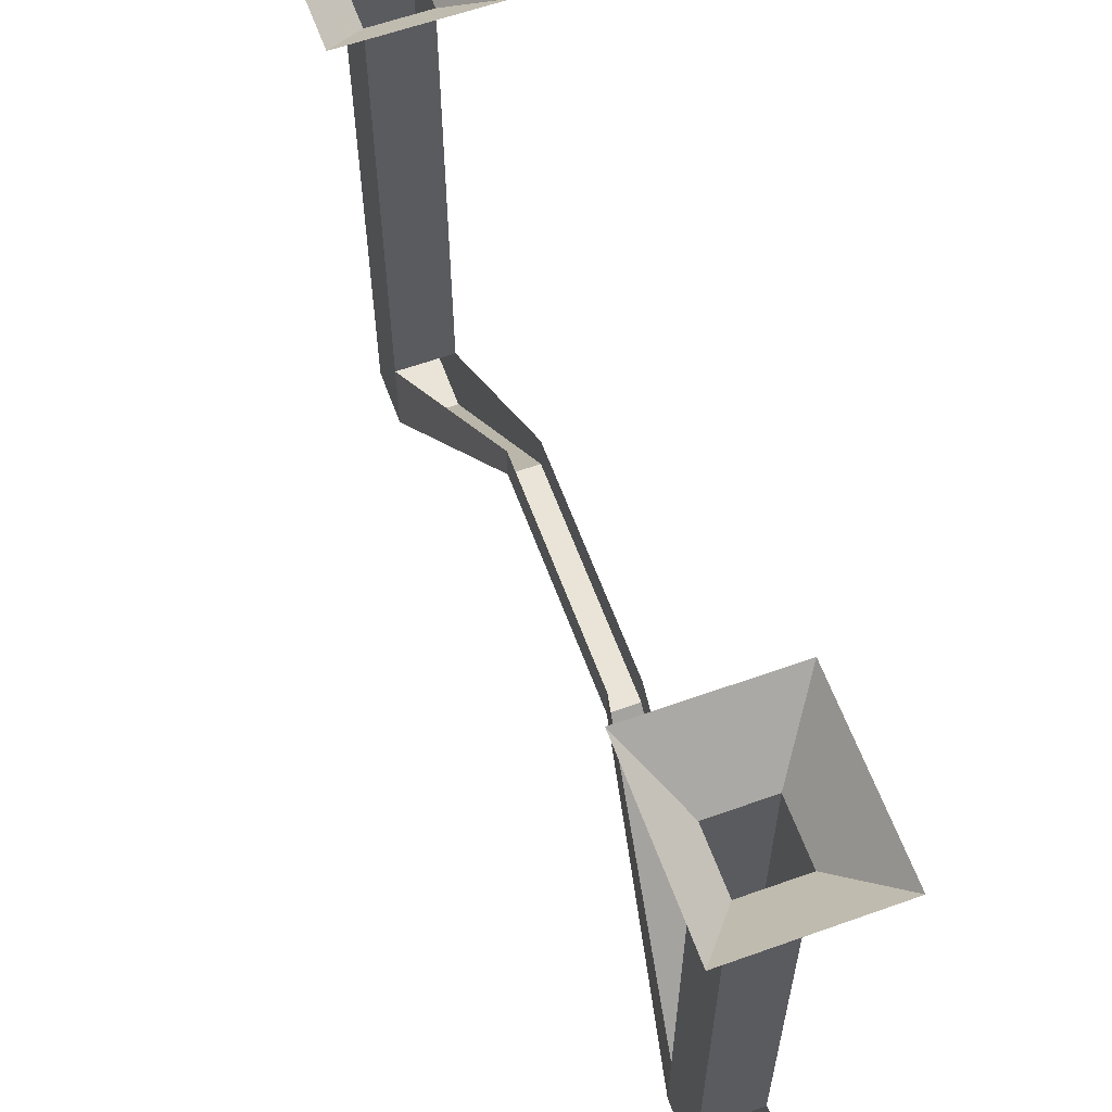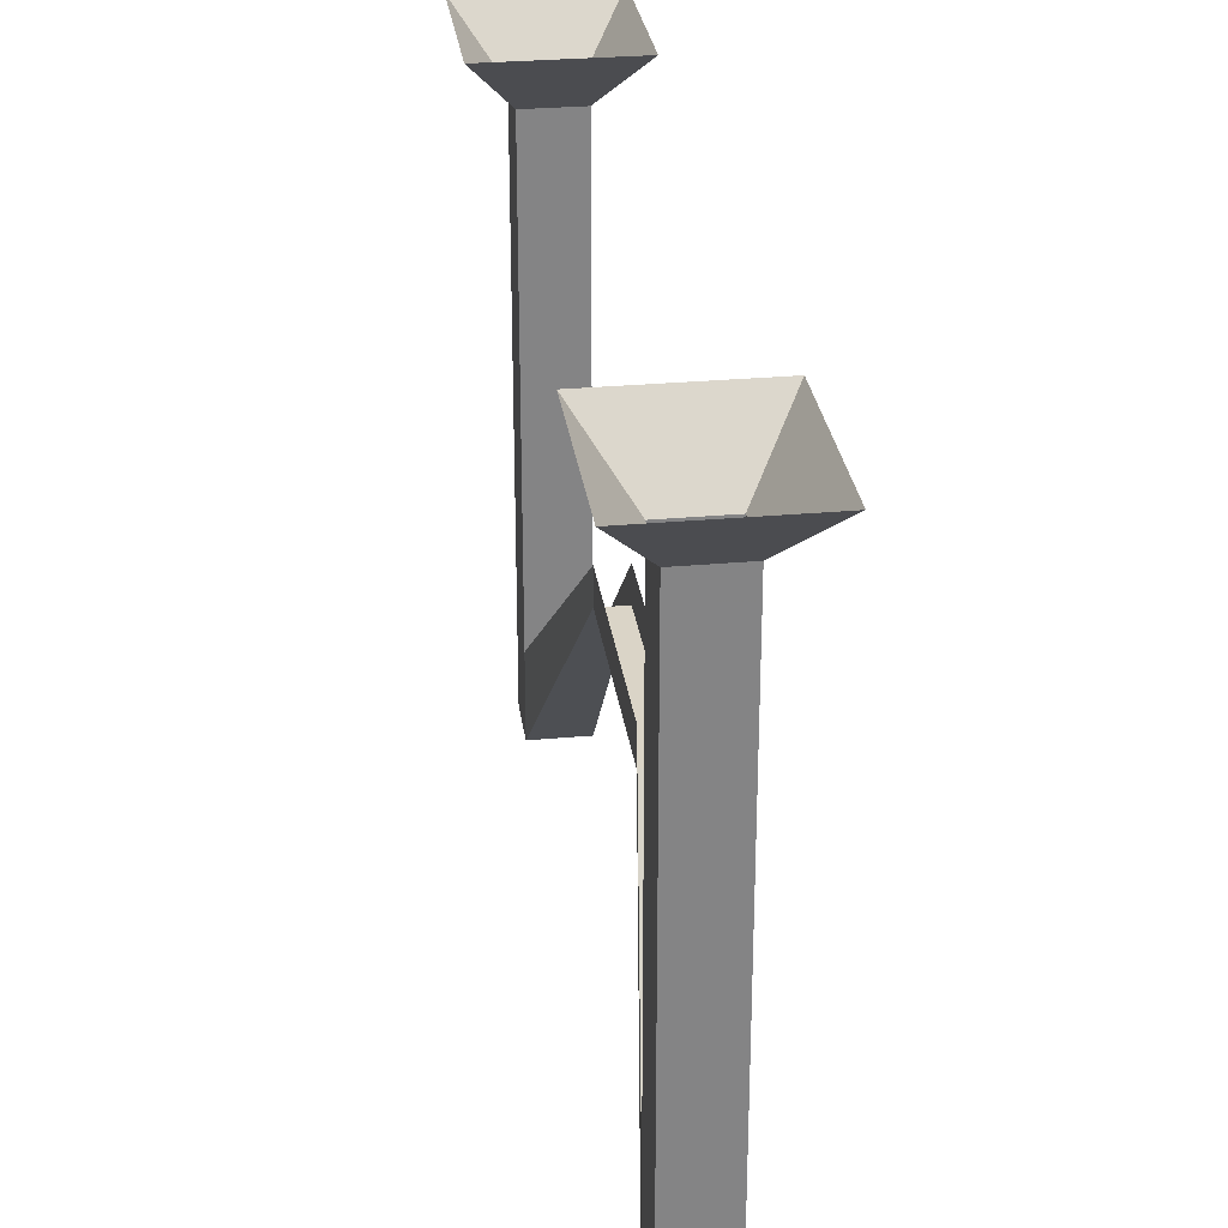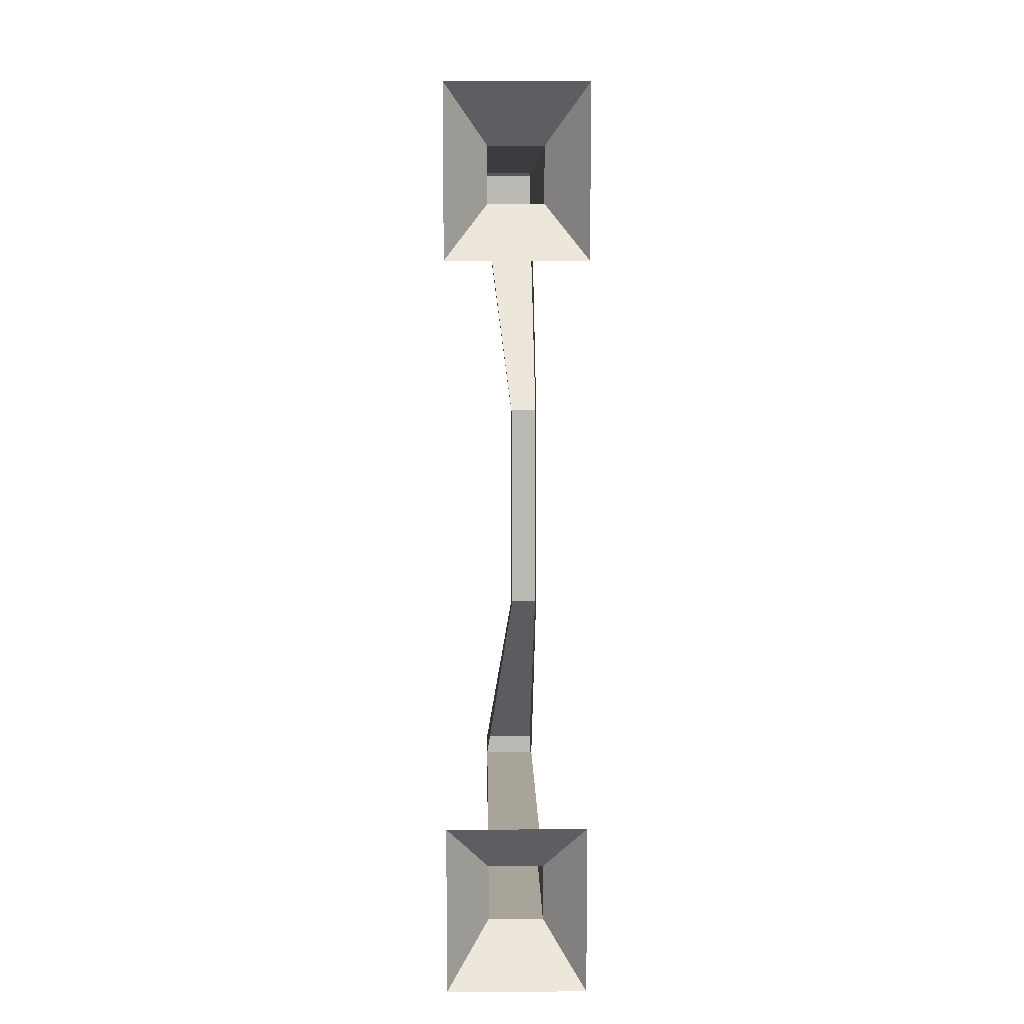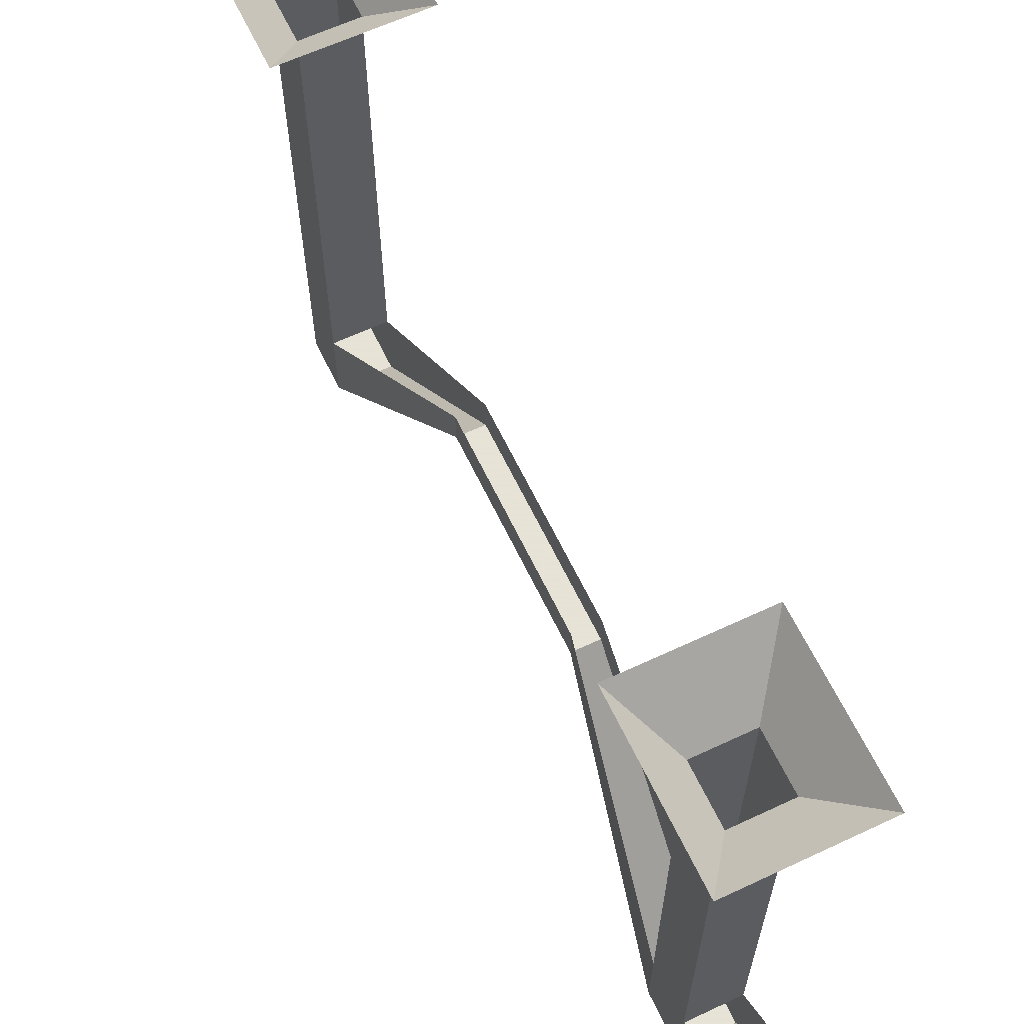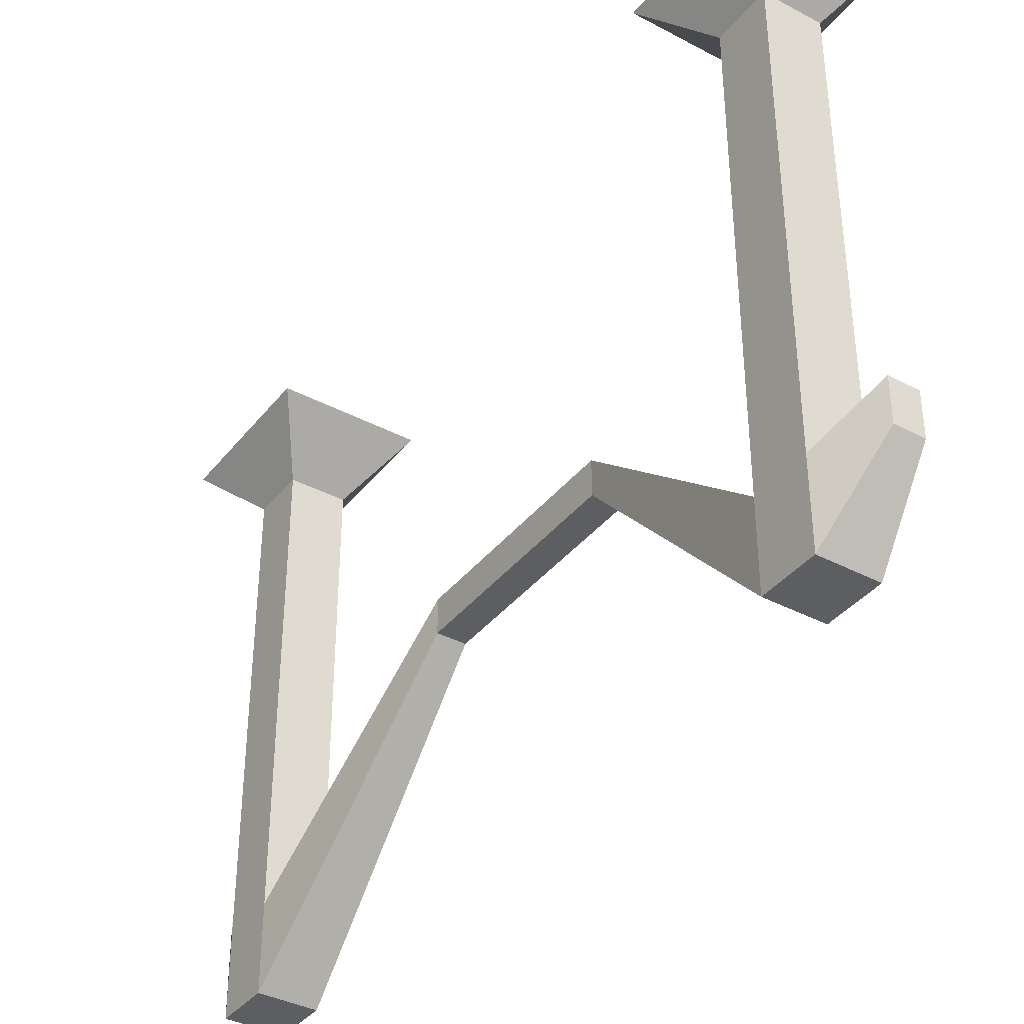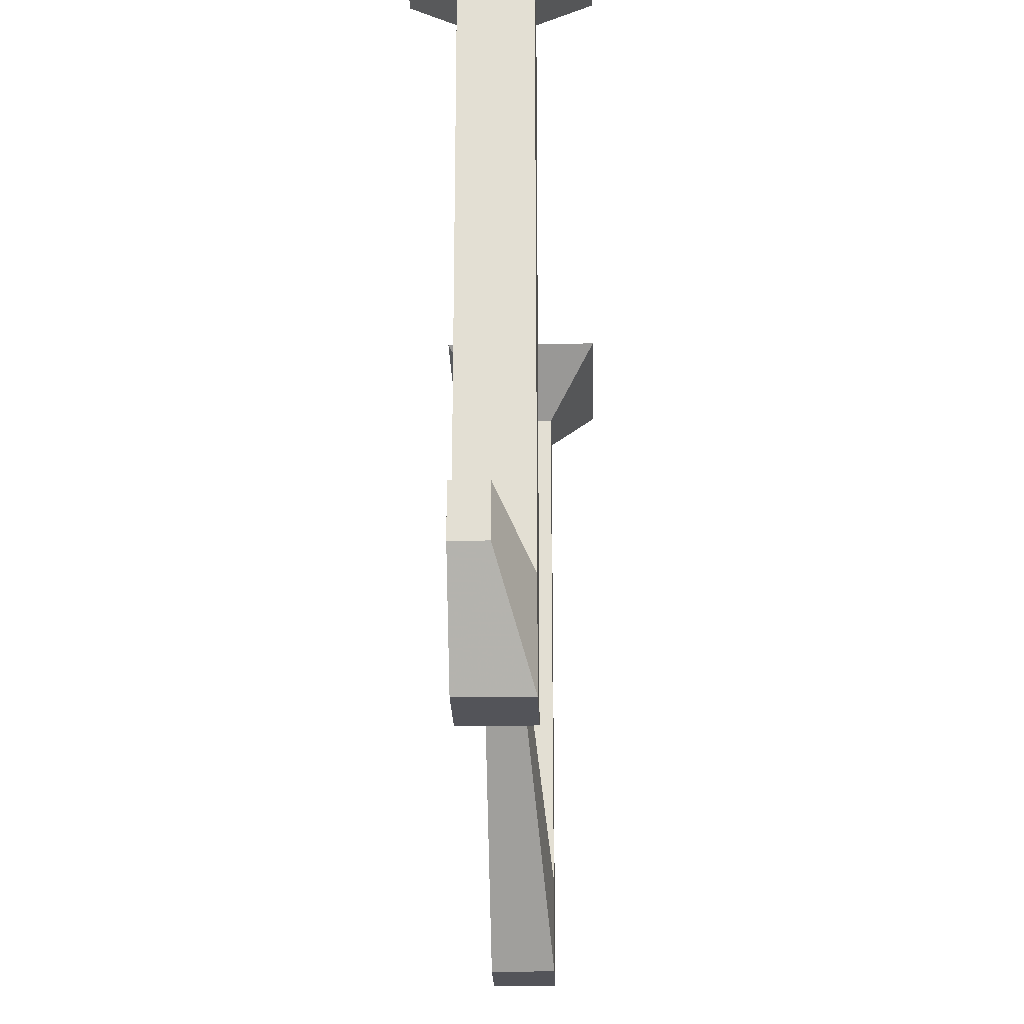
<metadata>
{"format":"obj","ext":"obj","renderer":"f3d","projection":"perspective","resolution":1024,"background":"white","views":[{"elev":60.9,"azim":160.0,"up":"+Y"},{"elev":28.9,"azim":172.3,"up":"+Y"},{"elev":7.2,"azim":179.1,"up":"+Z"},{"elev":62.8,"azim":154.6,"up":"+Y"},{"elev":-38.0,"azim":146.1,"up":"+Y"},{"elev":-23.8,"azim":1.7,"up":"+Y"}]}
</metadata>
<code>
v -0.5 0 -0.3125
v -0.5 0 -0.5
v -0.4531 -0.0625 -0.4375
v -0.4531 -0.0625 -0.375
v -0.3438 0 -0.3125
v -0.3906 -0.0625 -0.375
v -0.3438 0 -0.5
v -0.3906 -0.0625 -0.4375
v -0.3906 -0.5781 -0.4375
v -0.4531 -0.5781 -0.4375
v -0.4531 -0.5781 -0.375
v -0.3906 -0.5781 -0.375
v -0.3906 -0.6719 -0.4375
v -0.4219 -0.5781 -0.5
v -0.4219 -0.5312 -0.5
v -0.4531 -0.5781 -0.5
v -0.4531 -0.5312 -0.5
v -0.4531 -0.6719 -0.4375
v -0.4531 -0.6719 -0.375
v -0.4531 -0.3984 -0.125
v -0.4531 -0.3594 -0.125
v -0.4531 -0.3984 0.125
v -0.4531 -0.3594 0.125
v -0.4531 -0.6719 0.375
v -0.4531 -0.5781 0.375
v -0.4531 -0.6719 0.4375
v -0.4531 -0.5781 0.4375
v -0.4531 -0.0625 0.4375
v -0.4531 -0.0625 0.375
v -0.3906 -0.5781 0.375
v -0.3906 -0.0625 0.375
v -0.3906 -0.5781 0.4375
v -0.3906 -0.6719 0.375
v -0.4219 -0.3984 0.125
v -0.4219 -0.3594 0.125
v -0.4219 -0.3984 -0.125
v -0.4219 -0.3594 -0.125
v -0.3906 -0.6719 -0.375
v -0.3906 -0.6719 0.4375
v -0.4219 -0.5781 0.5
v -0.4531 -0.5781 0.5
v -0.4531 -0.5312 0.5
v -0.4219 -0.5312 0.5
v -0.5 0 0.5
v -0.5 0 0.3125
v -0.3438 0 0.3125
v -0.3906 -0.0625 0.4375
v -0.3438 0 0.5
f 1 2 3
f 1 3 4
f 1 4 5
f 5 4 6
f 5 6 7
f 7 6 8
f 7 8 2
f 2 8 3
f 3 8 9
f 3 9 10
f 3 10 4
f 4 10 11
f 4 11 6
f 6 11 12
f 6 12 8
f 8 12 9
f 9 12 13
f 10 18 19
f 10 19 11
f 25 24 26
f 25 26 27
f 25 27 28
f 25 28 29
f 25 29 30
f 30 29 31
f 30 31 32
f 30 32 33
f 12 38 13
f 13 38 19
f 13 19 18
f 24 33 26
f 26 33 39
f 32 39 33
f 29 28 44
f 29 44 45
f 29 45 31
f 31 45 46
f 31 46 47
f 31 47 32
f 32 47 27
f 27 47 28
f 28 47 48
f 28 48 44
f 47 46 48
f 9 13 14
f 9 14 15
f 15 14 16
f 15 16 17
f 17 16 18
f 17 18 10
f 11 19 20
f 11 20 21
f 21 20 22
f 21 22 23
f 23 22 24
f 23 24 25
f 30 33 34
f 30 34 35
f 35 34 36
f 35 36 37
f 37 36 38
f 37 38 12
f 13 18 16
f 13 16 14
f 19 38 36
f 19 36 20
f 20 36 34
f 20 34 22
f 22 34 33
f 22 33 24
f 26 39 40
f 26 40 41
f 26 41 27
f 27 41 42
f 42 41 40
f 42 40 43
f 43 40 39
f 43 39 32

</code>
